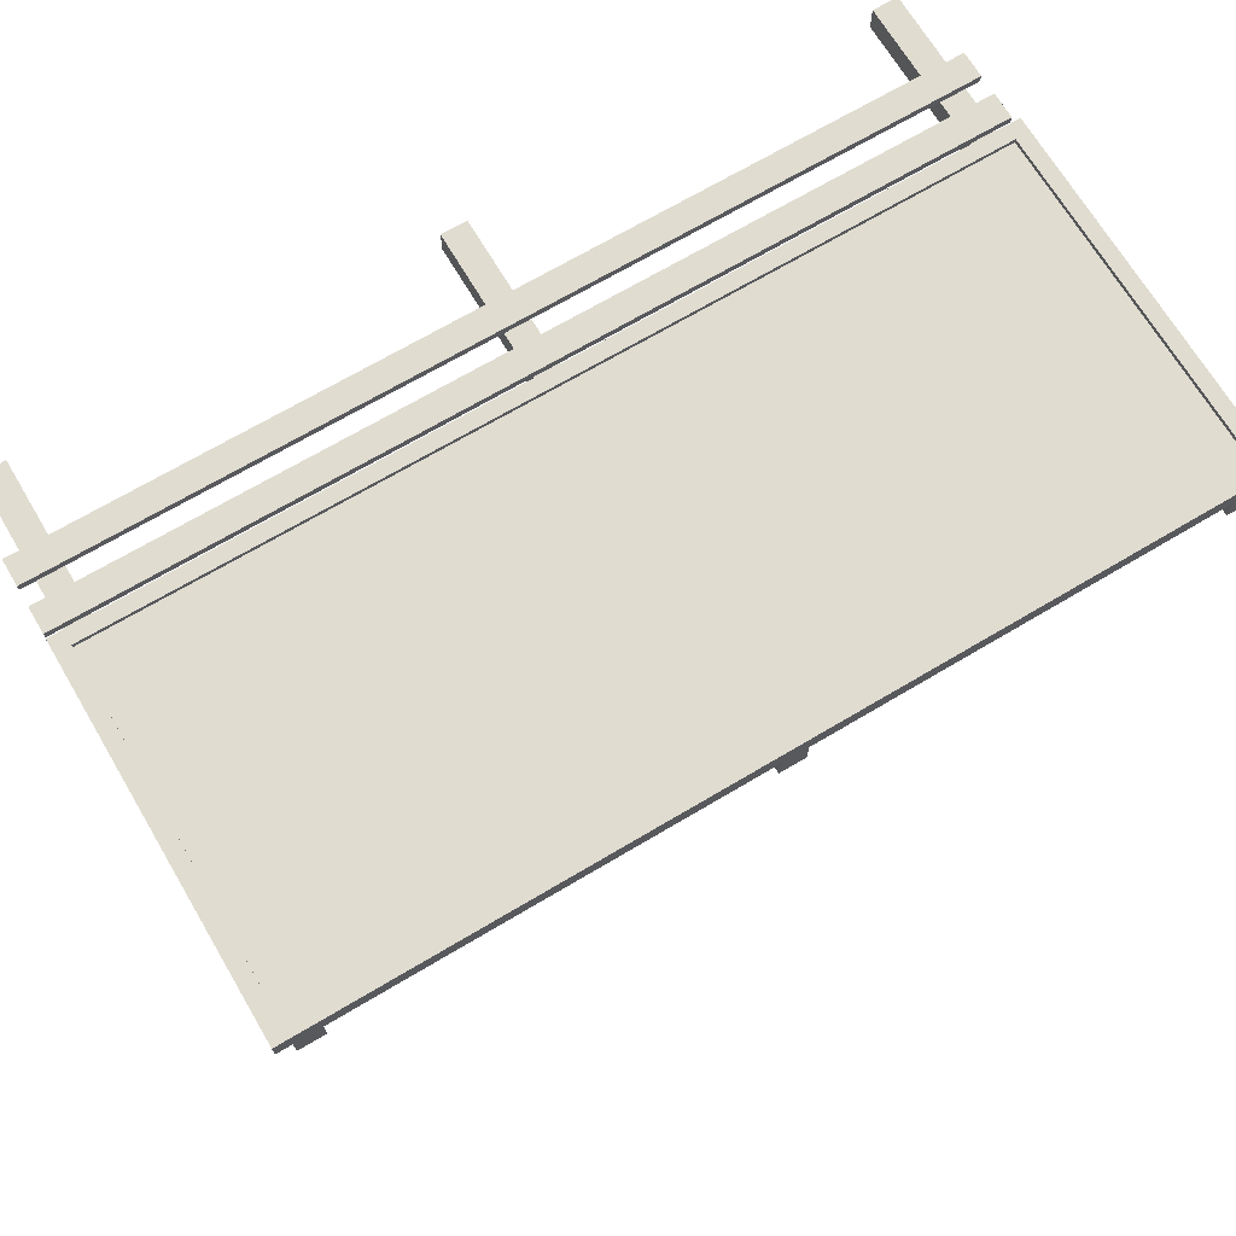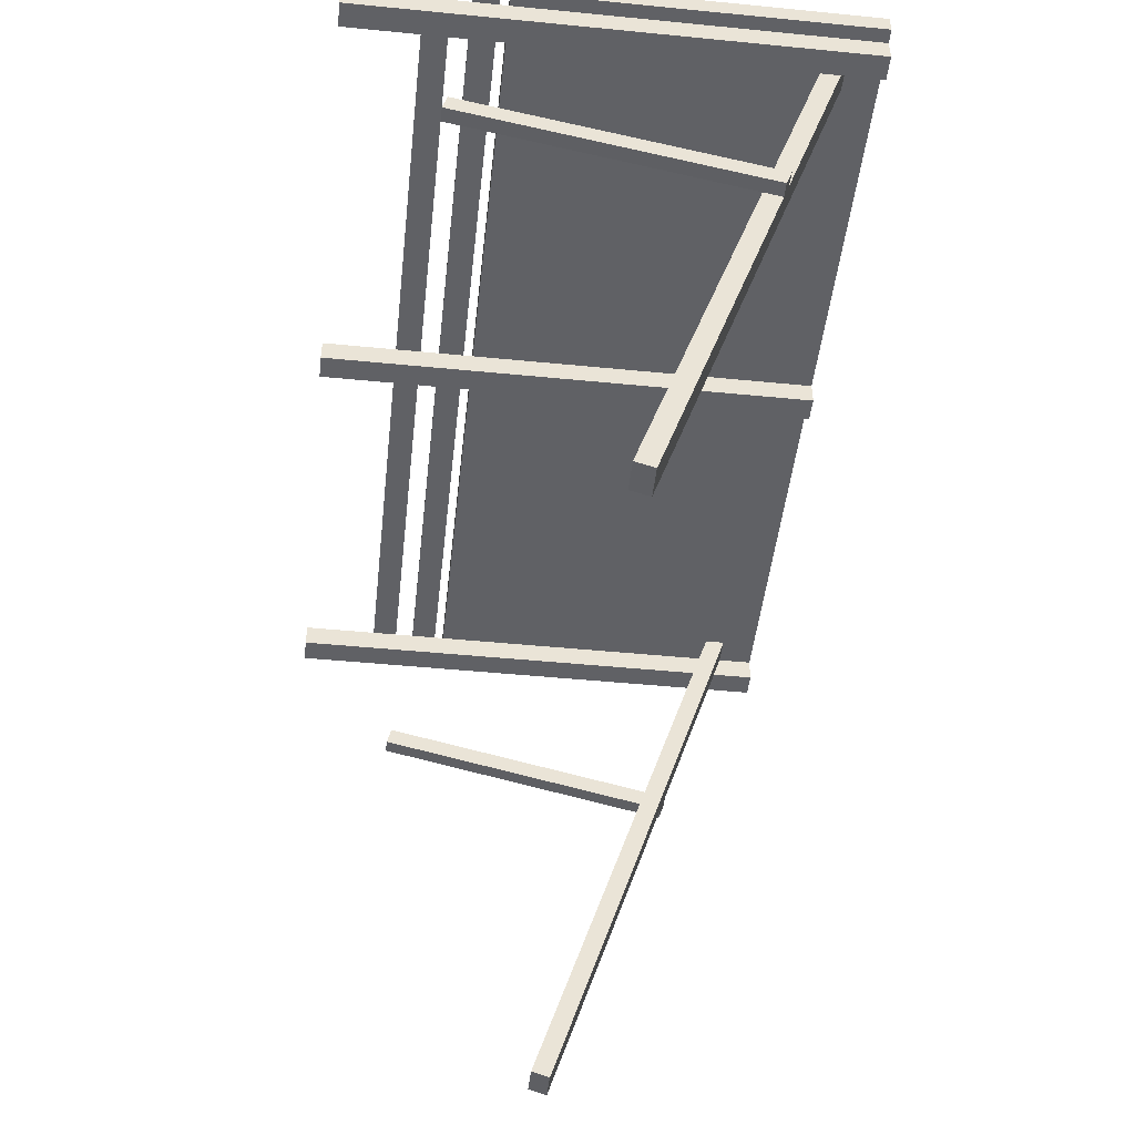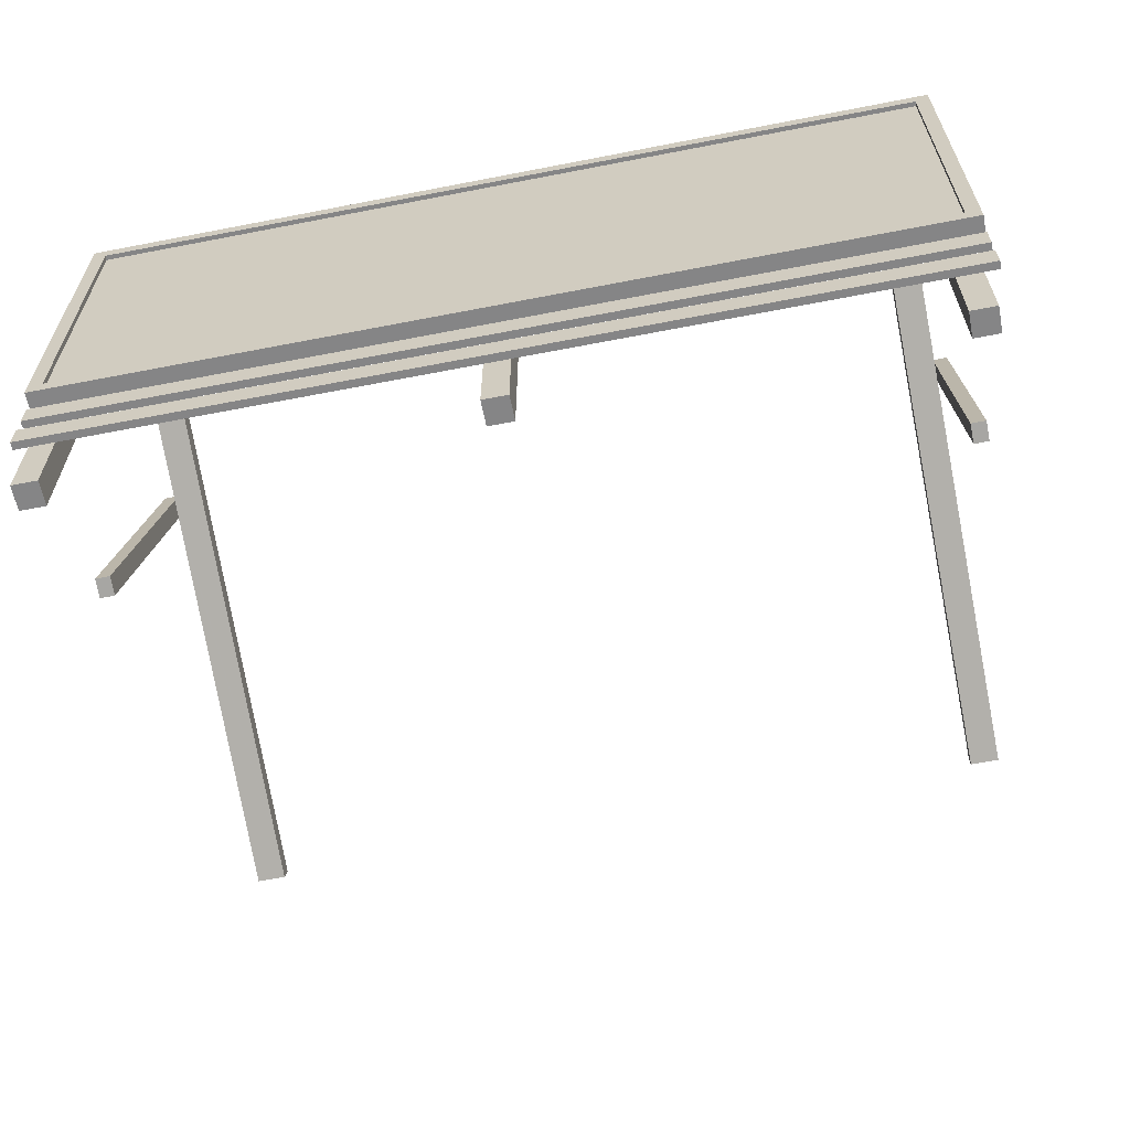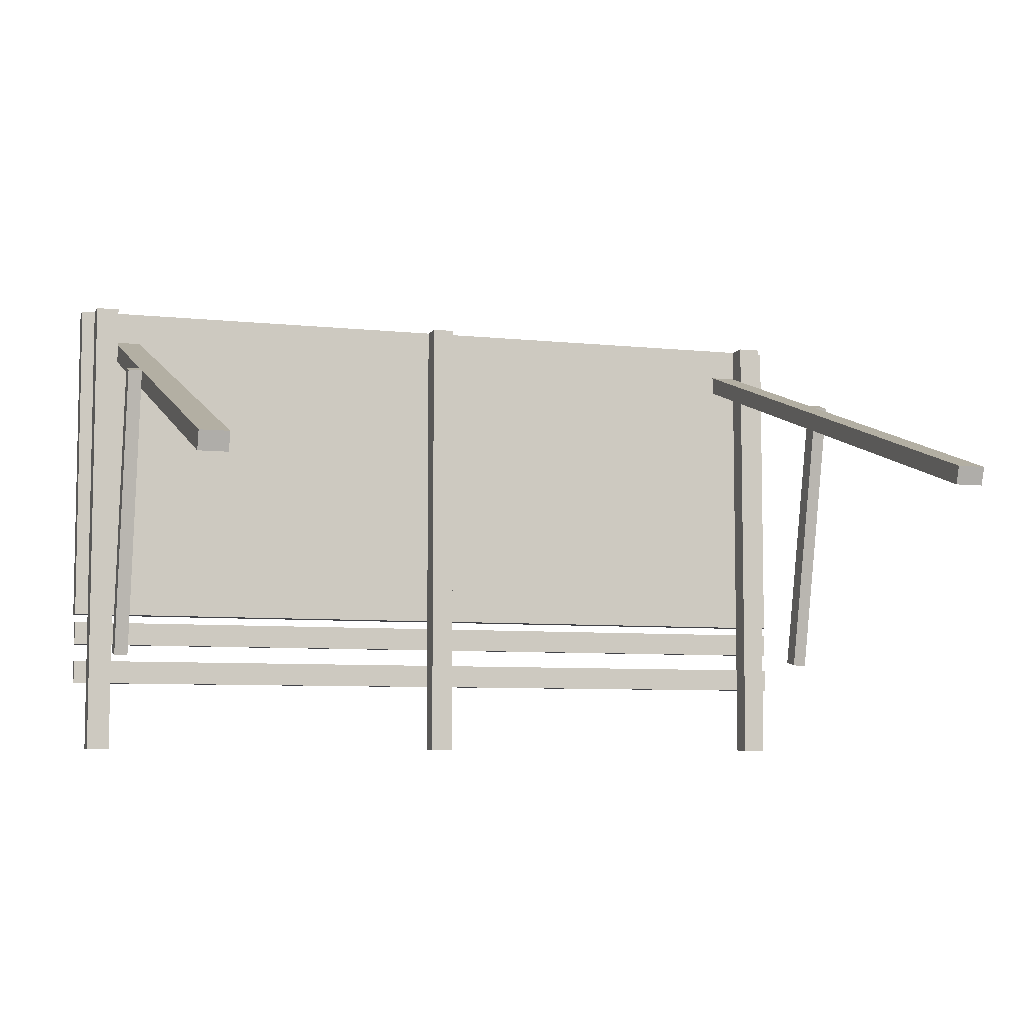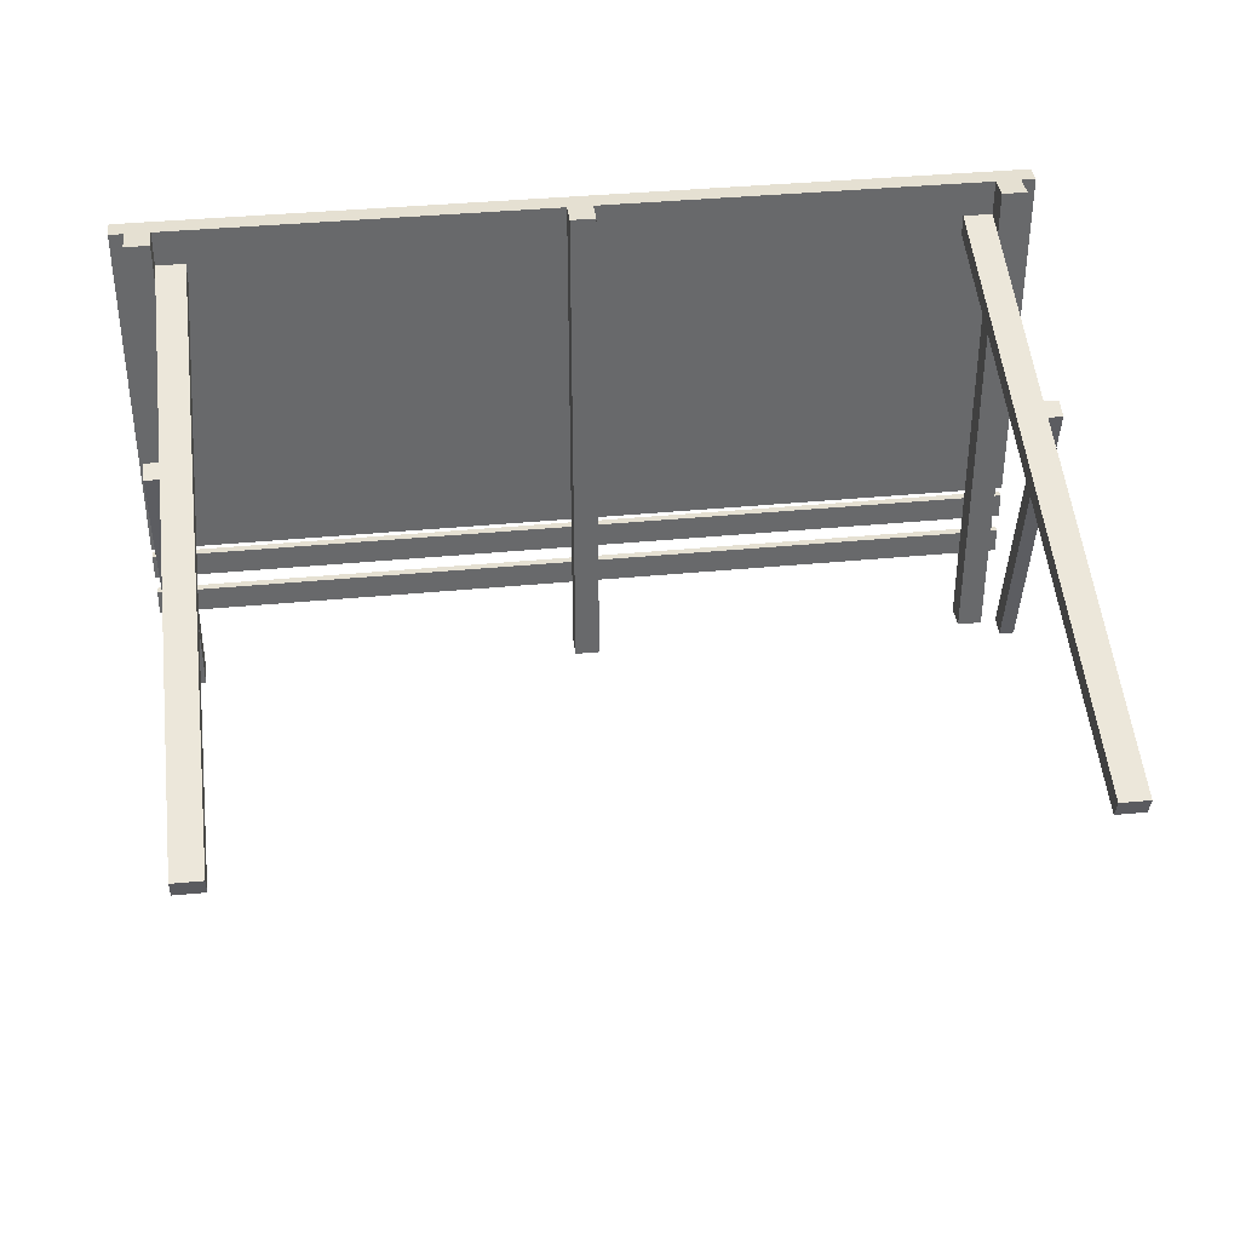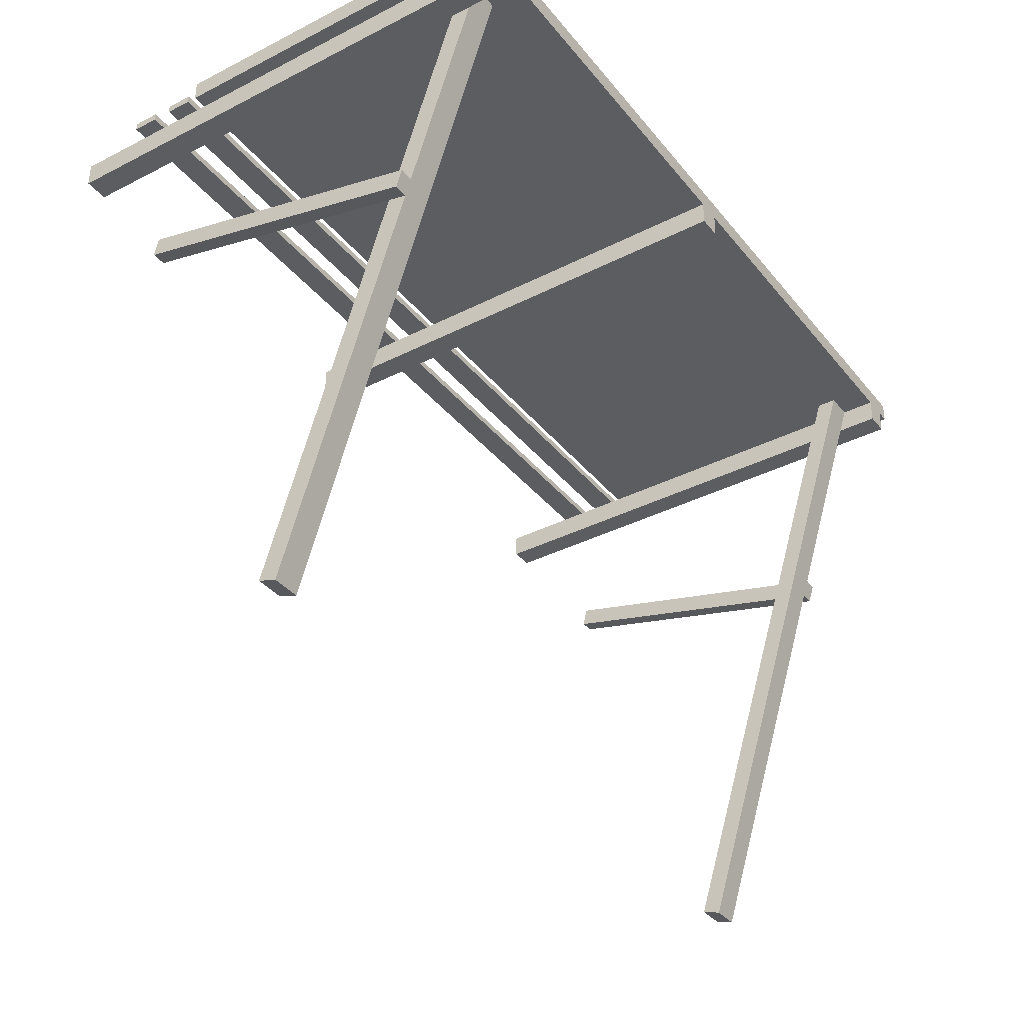
<metadata>
{"format":"obj","ext":"obj","renderer":"f3d","projection":"perspective","resolution":1024,"background":"white","views":[{"elev":69.6,"azim":149.3,"up":"+Z"},{"elev":-47.8,"azim":83.7,"up":"+Z"},{"elev":-61.9,"azim":11.2,"up":"+Y"},{"elev":-6.8,"azim":162.3,"up":"+Y"},{"elev":37.8,"azim":172.9,"up":"+Y"},{"elev":-36.1,"azim":123.6,"up":"+Z"}]}
</metadata>
<code>
v  1.64 -0.6398 1.245
v  1.742 -0.6398 1.245
v  1.742 -0.561 1.245
v  1.64 -0.561 1.245
v  1.64 -0.4552 1.245
v  1.742 -0.4552 1.245
v  1.742 -0.4158 1.245
v  1.64 -0.4158 1.245
v  1.64 0.8835 1.143
v  1.64 0.8008 1.143
v  1.64 0.5478 0.3475
v  1.64 0.6248 0.3298
v  1.699 0.6248 0.3298
v  1.64 0.601 0.255
v  1.699 0.601 0.255
v  1.699 -0.6452 0.5414
v  1.699 -0.6277 0.6176
v  1.64 -0.6277 0.6176
v  1.64 0.524 0.2727
v  1.64 -0.6452 0.5414
v  1.522 0.8334 1.245
v  1.522 0.0225 -1.304
v  1.522 0.0976 -1.328
v  1.522 0.916 1.245
v  1.64 0.916 1.245
v  1.64 0.0976 -1.328
v  1.64 0.0225 -1.304
v  1.742 1.06 1.143
v  1.742 -1.06 1.143
v  1.742 -0.7456 1.245
v  1.742 -1.06 1.245
v  1.742 1.06 1.245
v  1.64 -1.06 1.245
v  1.64 -0.7456 1.245
v  1.801 -0.6398 1.277
v  1.801 -0.6398 1.245
v  1.801 -0.7456 1.245
v  1.801 -0.7456 1.277
v  0 -0.7456 1.277
v  0 -0.6398 1.277
v  0.0512 -0.6398 1.245
v  0.0512 -0.7456 1.245
v  -0.0512 -0.7456 1.245
v  1.64 0.8334 1.245
v  1.64 -1.06 1.143
v  1.64 1.06 1.245
v  1.64 1.06 1.143
v  1.801 1.06 1.328
v  1.801 1.06 1.245
v  1.801 -0.4158 1.245
v  1.801 -0.4158 1.328
v  1.742 -0.3568 1.328
v  1.742 1.002 1.328
v  0 1.06 1.328
v  0 1.002 1.328
v  -1.801 1.06 1.328
v  -1.742 1.002 1.328
v  -1.742 -0.3568 1.328
v  -1.801 -0.4158 1.328
v  -1.801 1.06 1.245
v  -1.801 -0.4158 1.245
v  -1.742 -0.4158 1.245
v  -1.742 1.06 1.245
v  -1.64 1.06 1.245
v  -1.64 -0.4158 1.245
v  -1.742 -0.4552 1.245
v  -1.64 -0.4552 1.245
v  -1.64 -0.561 1.245
v  -1.742 -0.561 1.245
v  -1.742 -0.6398 1.245
v  -1.64 -0.6398 1.245
v  -1.742 -0.7456 1.245
v  -1.64 -0.7456 1.245
v  -1.801 -0.7456 1.277
v  -1.801 -0.7456 1.245
v  -1.801 -0.6398 1.245
v  -1.801 -0.6398 1.277
v  -0.0512 -0.6398 1.245
v  -1.742 1.06 1.143
v  -1.742 -1.06 1.245
v  -1.742 -1.06 1.143
v  -1.64 1.06 1.143
v  -1.64 0.8835 1.143
v  -1.64 0.916 1.245
v  -1.522 0.916 1.245
v  -0.0512 1.06 1.245
v  0.0512 1.06 1.245
v  -0.0512 1.06 1.143
v  0.0512 1.06 1.143
v  0.0512 -0.4158 1.245
v  0 -0.4158 1.328
v  0 -0.3568 1.328
v  0 -0.3568 1.308
v  1.742 -0.3568 1.308
v  1.742 1.002 1.308
v  0 1.002 1.308
v  -1.742 1.002 1.308
v  -1.742 -0.3568 1.308
v  -0.0512 -0.4158 1.245
v  -1.64 0.8334 1.245
v  -1.522 0.8334 1.245
v  -1.64 0.8008 1.143
v  -1.64 -1.06 1.143
v  -1.64 -1.06 1.245
v  -1.64 0.6248 0.3298
v  -1.64 0.5478 0.3475
v  -1.64 0.601 0.255
v  -1.64 0.524 0.2727
v  -1.699 0.601 0.255
v  -1.64 0.0225 -1.304
v  -1.64 0.0976 -1.328
v  -1.522 0.0976 -1.328
v  -1.522 0.0225 -1.304
v  -1.699 0.6248 0.3298
v  -1.699 -0.6452 0.5414
v  -1.699 -0.6277 0.6176
v  -1.64 -0.6452 0.5414
v  -1.64 -0.6277 0.6176
v  0.0512 -1.06 1.143
v  -0.0512 -1.06 1.143
v  -0.0512 -1.06 1.245
v  0.0512 -1.06 1.245
v  0.0512 -0.561 1.245
v  0.0512 -0.4552 1.245
v  -0.0512 -0.4552 1.245
v  -0.0512 -0.561 1.245
v  0 -0.4552 1.277
v  -1.801 -0.4552 1.277
v  -1.801 -0.4552 1.245
v  -1.801 -0.561 1.245
v  -1.801 -0.561 1.277
v  0 -0.561 1.277
v  1.801 -0.561 1.277
v  1.801 -0.4552 1.277
v  1.801 -0.561 1.245
v  1.801 -0.4552 1.245
g Mesh
f 1 2 3 4
f 5 6 7 8
f 9 10 11 12
f 12 11 13
f 14 12 13 15
f 16 15 13 17
f 18 17 13 11
f 19 15 16 20
f 18 20 16 17
f 20 18 11 19
f 19 11 21 22
f 23 22 21 24
f 9 24 25
f 12 24 9
f 23 24 12 14
f 14 26 23
f 27 26 14 19
f 15 19 14
f 19 22 27
f 27 22 23 26
f 10 9 28 29
f 29 2 30 31
f 29 6 3 2
f 29 32 7 6
f 32 29 28
f 33 31 30 34
f 2 1 35 36
f 37 36 35 38
f 39 38 35 40
f 41 40 35 1
f 38 34 30 37
f 37 30 2 36
f 42 34 38 39
f 42 39 43
f 42 41 1 34
f 10 5 8 44
f 10 1 4 5
f 33 34 10 45
f 1 10 34
f 25 46 47 9
f 28 9 47
f 32 28 47 46
f 32 46 48 49
f 50 49 48 51
f 52 51 48 53
f 53 48 54 55
f 55 54 56 57
f 58 57 56 59
f 59 56 60 61
f 62 61 60 63
f 60 64 63
f 64 60 56
f 62 65 59 61
f 65 62 66 67
f 68 69 70 71
f 72 73 74 75
f 76 75 74 77
f 39 74 73 43
f 43 73 71 78
f 40 78 71 77
f 71 76 77
f 76 71 70
f 76 70 72 75
f 79 66 62 63
f 79 70 69 66
f 80 72 79 81
f 70 79 72
f 79 63 64 82
f 83 82 64 84
f 85 84 64 86
f 54 86 64 56
f 87 86 54
f 88 86 87 89
f 89 87 90
f 21 90 87 24
f 25 24 87 46
f 48 46 87 54
f 90 21 44 8
f 90 8 51 91
f 91 51 52 92
f 93 92 52 94
f 95 94 52 53
f 95 53 55 96
f 96 55 57 97
f 98 97 57 58
f 98 58 92 93
f 98 93 96 97
f 95 96 93 94
f 92 58 59 91
f 91 59 65 99
f 99 65 100 101
f 85 83 84
f 101 100 102
f 103 71 73 104
f 103 67 68 71
f 103 100 65 67
f 100 103 102
f 80 104 73 72
f 102 81 79 83
f 82 83 79
f 102 83 105 106
f 107 108 109
f 110 108 107 111
f 112 111 107
f 111 112 113 110
f 113 108 110
f 106 108 113 101
f 85 101 113 112
f 85 112 107 105
f 105 107 109 114
f 114 109 115 116
f 116 115 117 118
f 106 118 117 108
f 109 108 117 115
f 106 114 116 118
f 114 106 105
f 85 105 83
f 101 85 86 99
f 88 99 86
f 88 89 119 120
f 121 120 119 122
f 42 122 119 41
f 123 41 119 124
f 90 124 119 89
f 125 124 90 99
f 90 91 99
f 125 99 88 120
f 78 125 120
f 125 78 126
f 123 126 78 41
f 41 78 40
f 124 125 127
f 127 125 67 128
f 67 129 128
f 129 67 66
f 129 66 69 130
f 131 130 69 68
f 132 131 68 126
f 126 68 67 125
f 123 132 126
f 133 132 123 4
f 4 123 124 5
f 134 5 124 127
f 131 132 127 128
f 131 128 129 130
f 134 127 132 133
f 134 133 135 136
f 6 136 135 3
f 3 135 133 4
f 6 5 134 136
f 43 78 120 121
f 42 43 121 122
f 74 39 40 77
f 101 102 106
f 102 103 81
f 80 81 103 104
f 51 8 7 50
f 50 7 32 49
f 10 44 21
f 10 21 11
f 10 29 45
f 33 45 29 31

</code>
